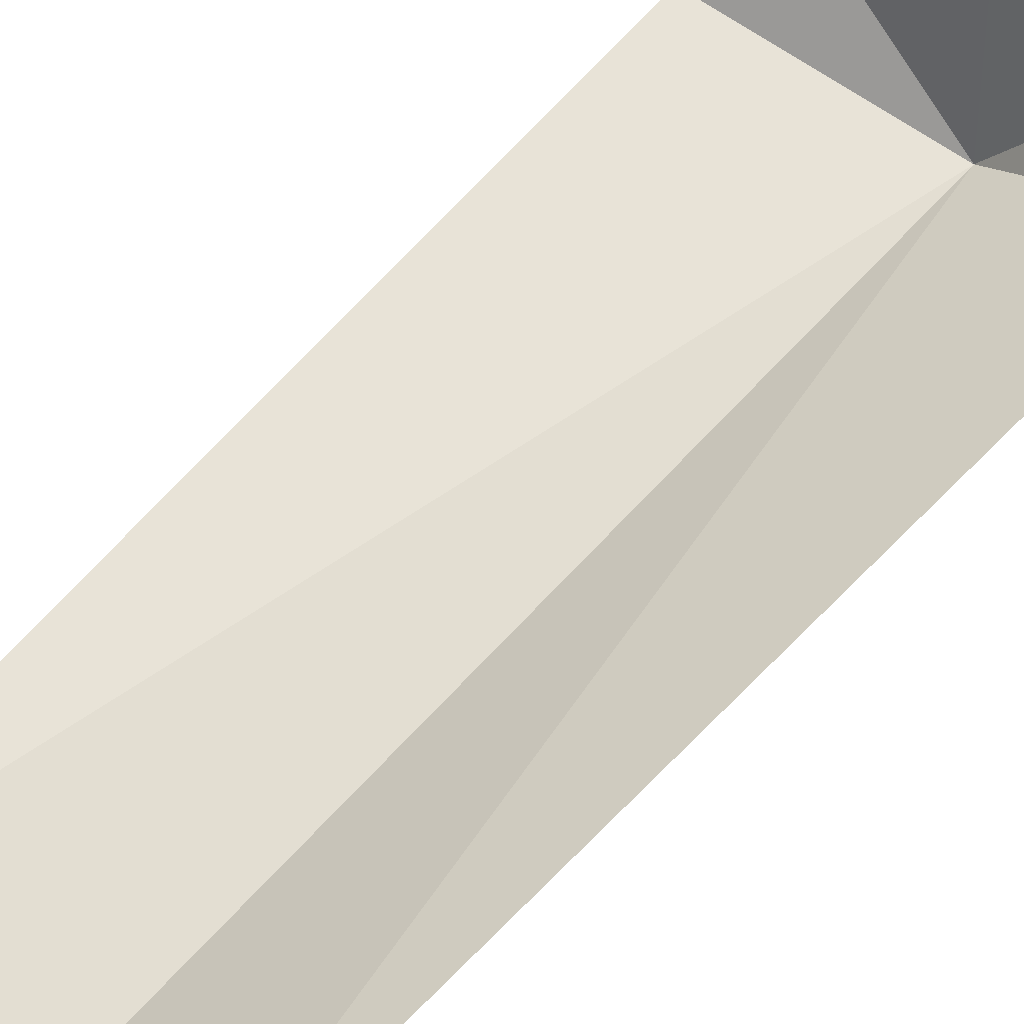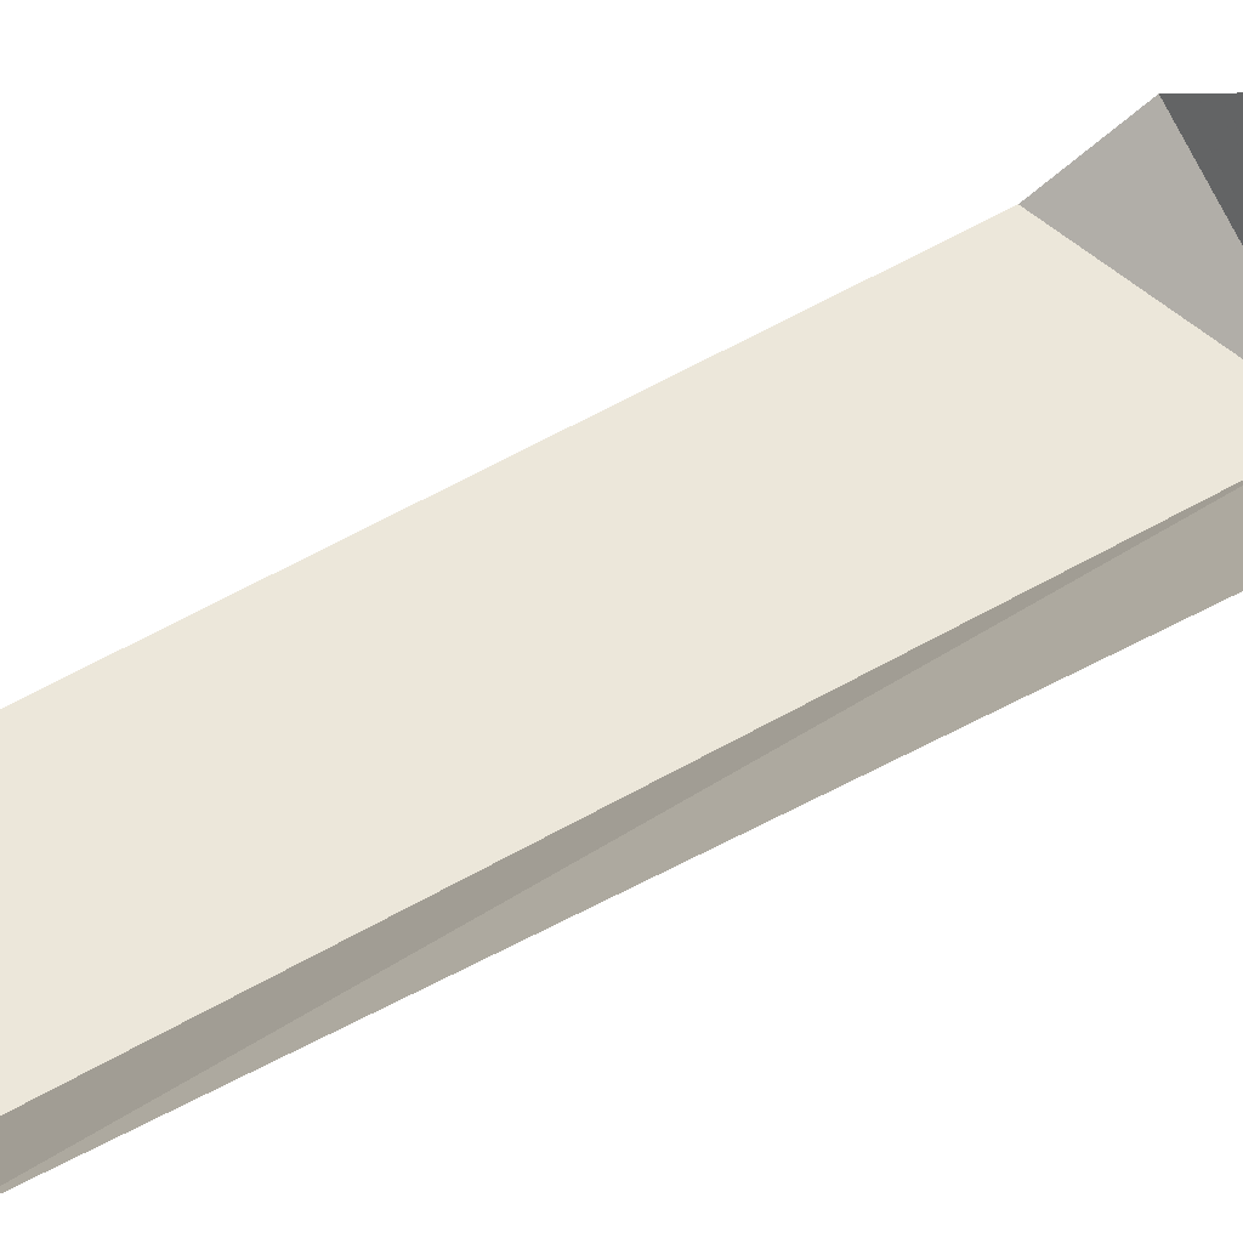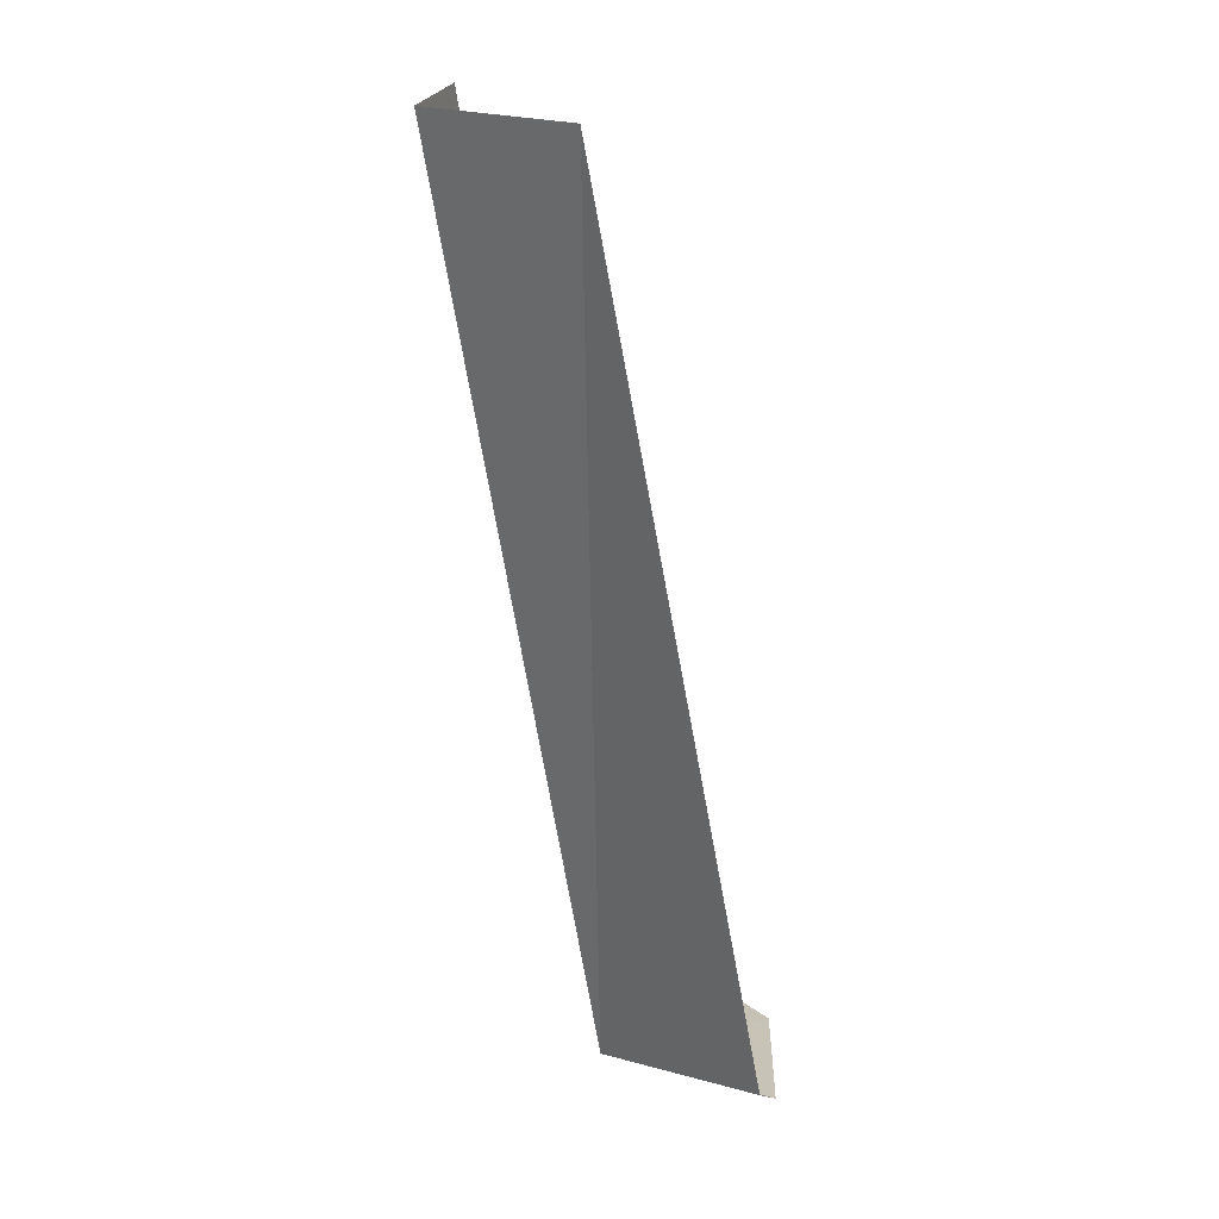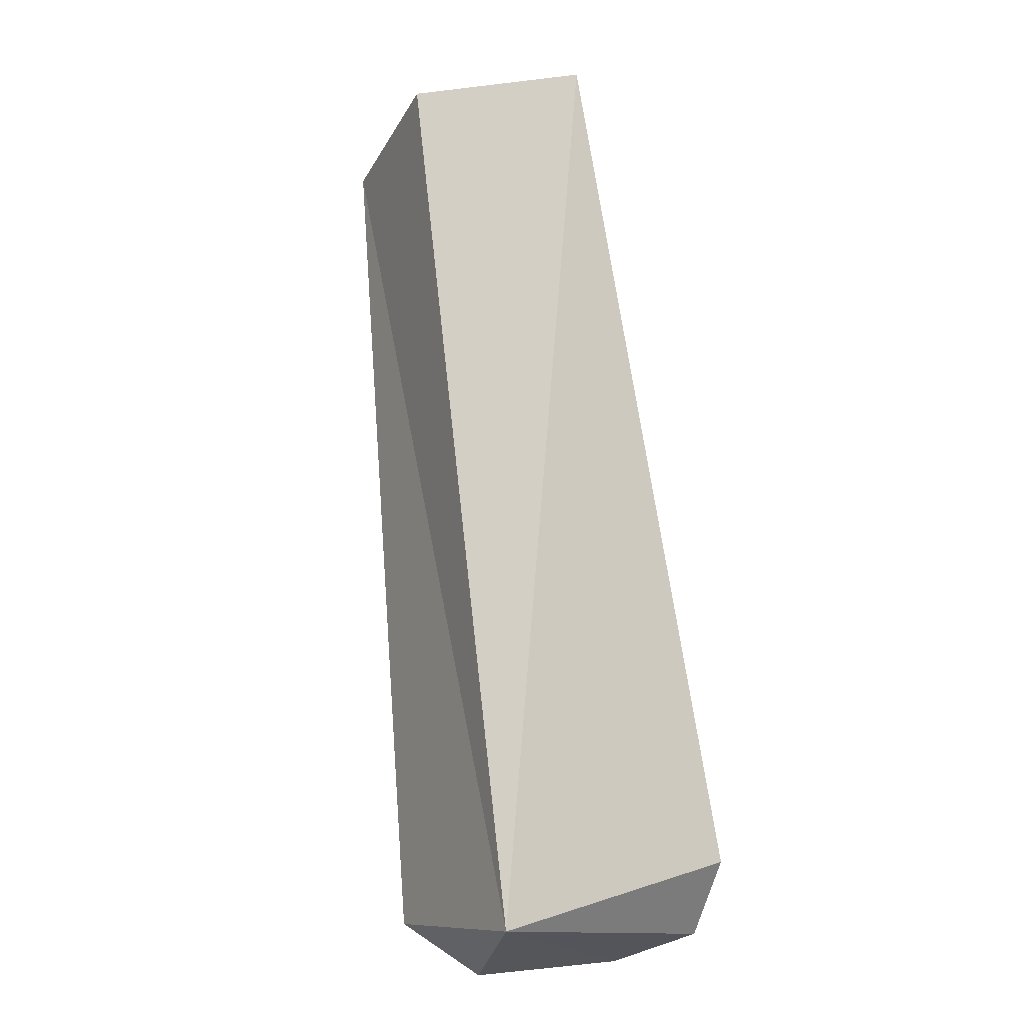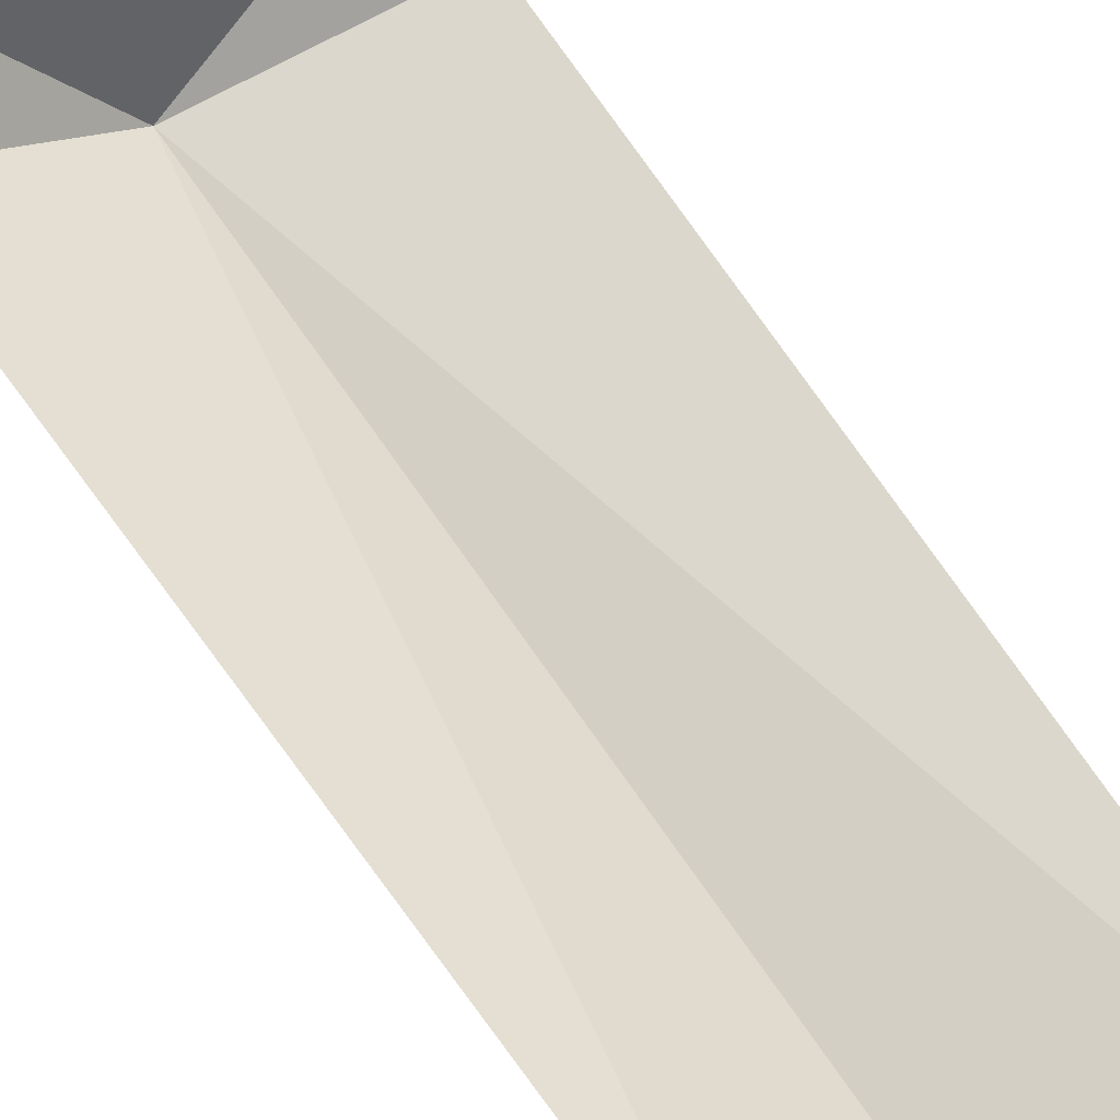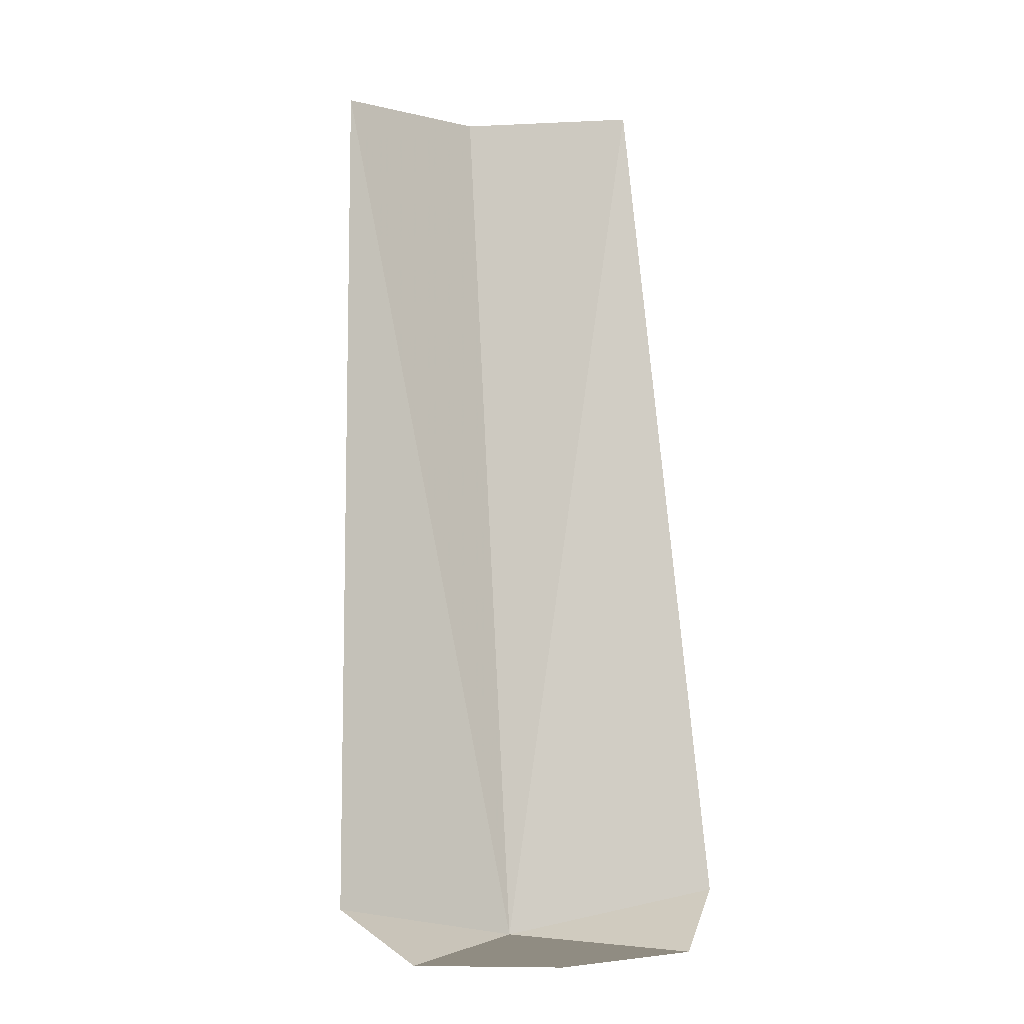
<metadata>
{"format":"obj","ext":"obj","renderer":"f3d","projection":"perspective","resolution":1024,"background":"white","views":[{"elev":40.2,"azim":-140.3,"up":"+Z"},{"elev":23.9,"azim":-125.6,"up":"+Z"},{"elev":19.1,"azim":-111.2,"up":"+Y"},{"elev":-25.6,"azim":-141.4,"up":"+Y"},{"elev":41.8,"azim":148.7,"up":"+Z"},{"elev":-1.3,"azim":-16.8,"up":"+Y"}]}
</metadata>
<code>
v -86.4 -18.65 55.38
v -84.17 -18.64 57.47
v -83.42 -17.89 56.51
v -84.03 -5.145 54.25
v -86.4 -5.145 52.99
v -89.38 -17.89 56.51
v -88.43 -18.64 57.21
v -88.77 -5.145 54.25
v -86.4 -18.62 58.05
f 1 3 2
f 1 4 3
f 1 5 4
f 1 7 6
f 1 6 8
f 1 8 5
f 1 2 9
f 1 9 7

</code>
